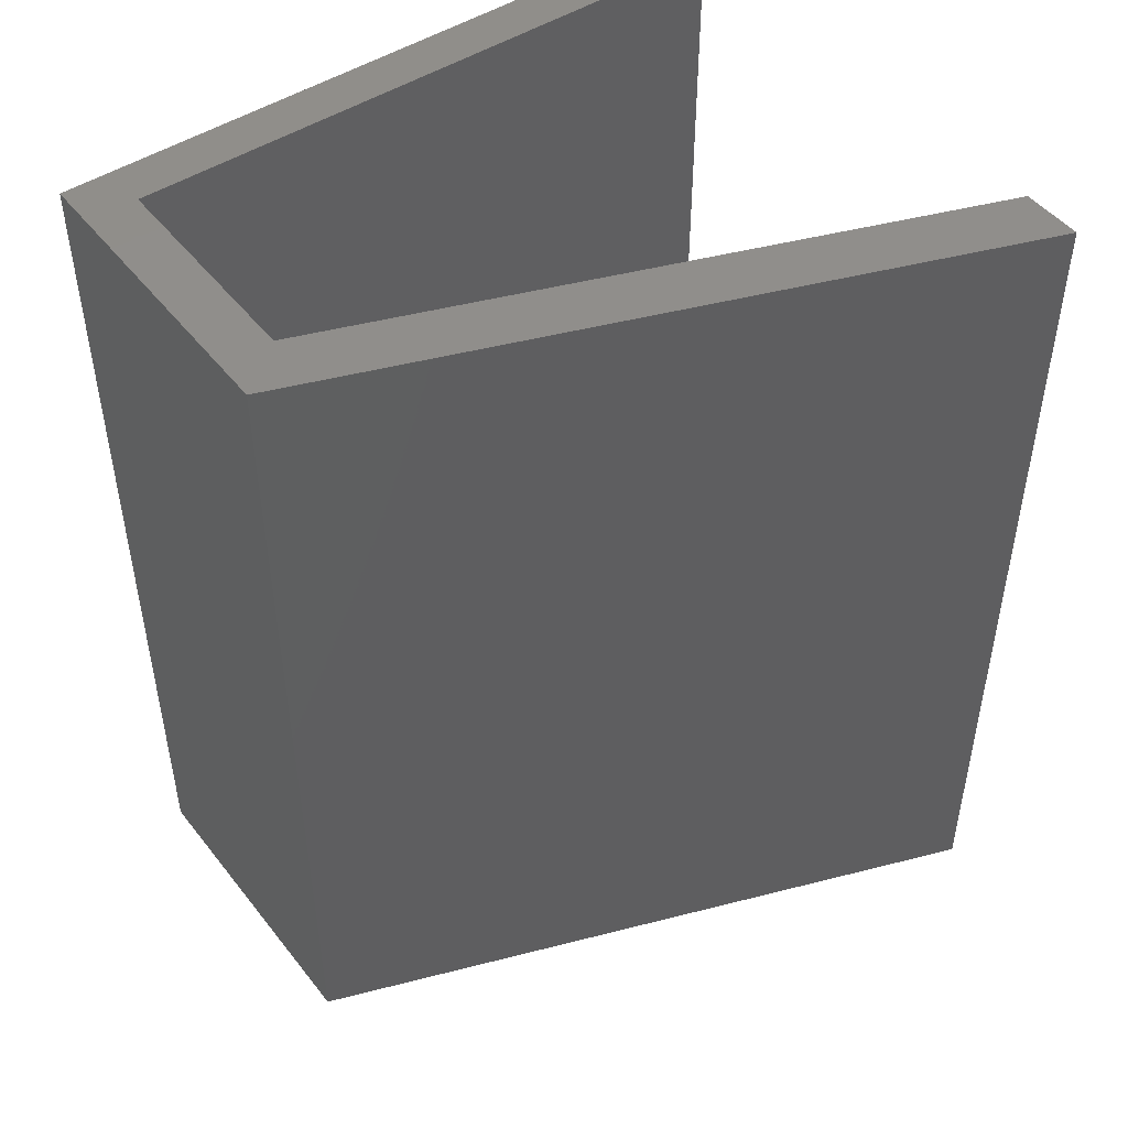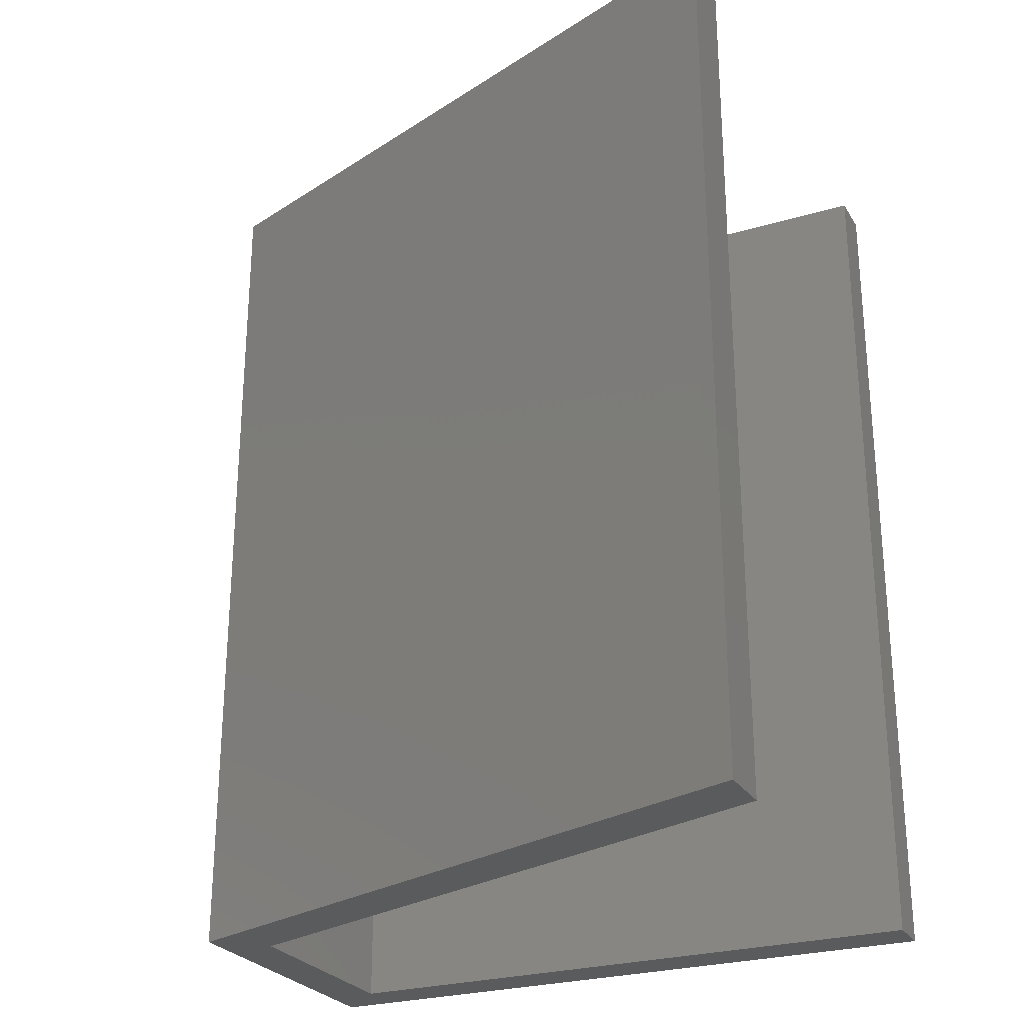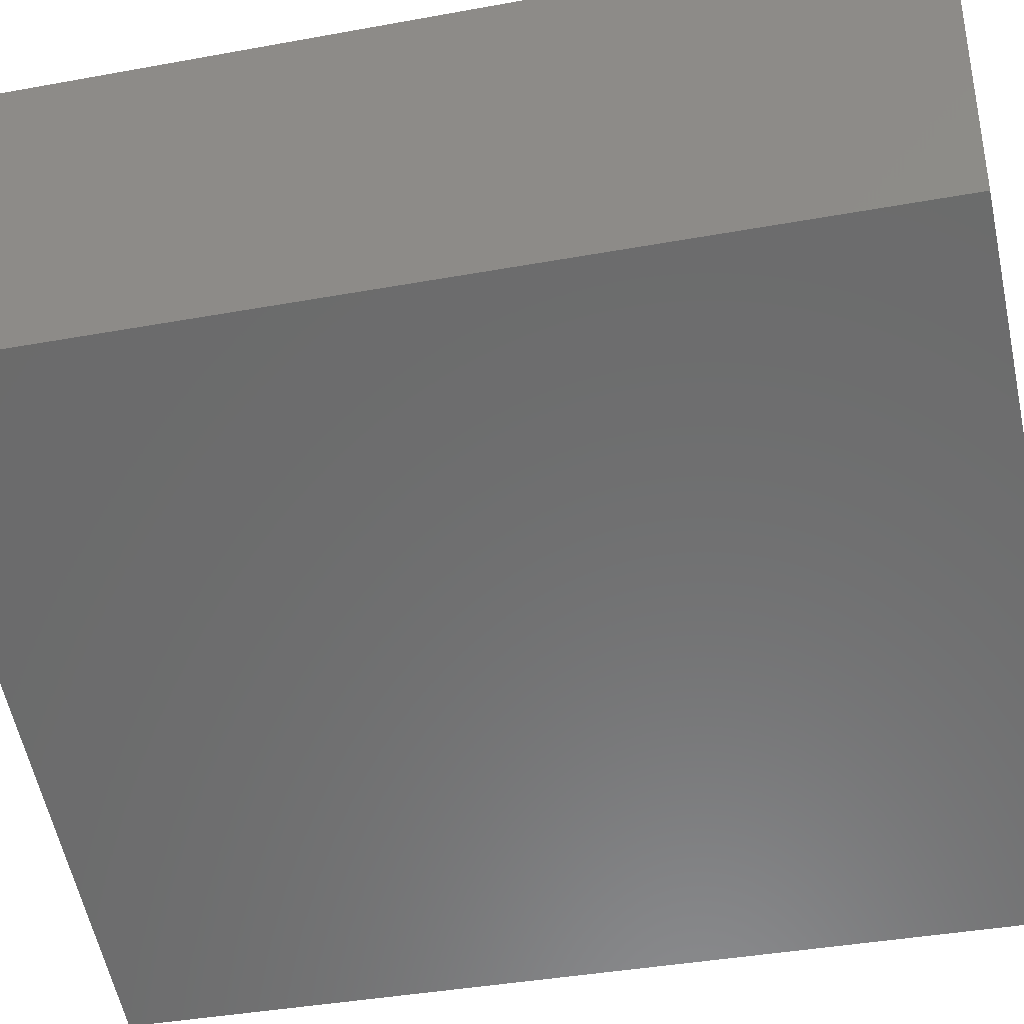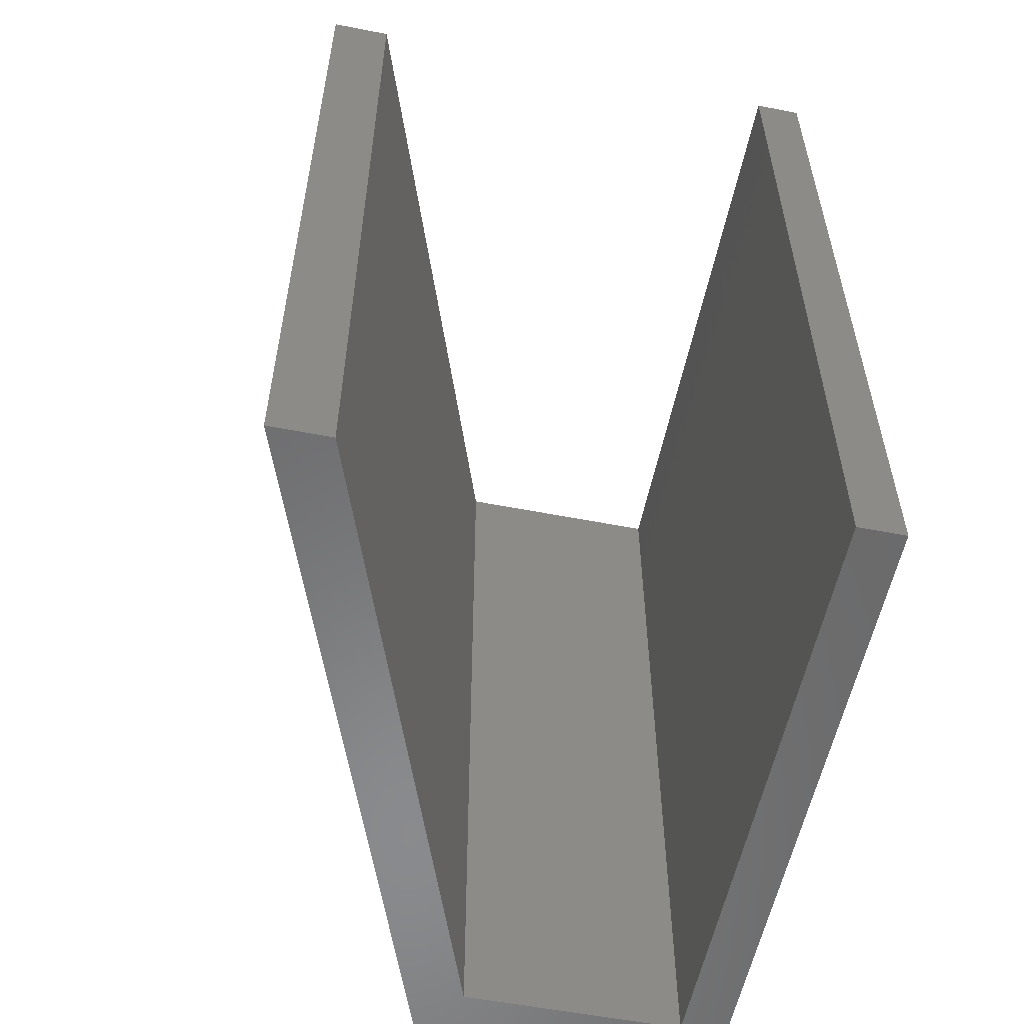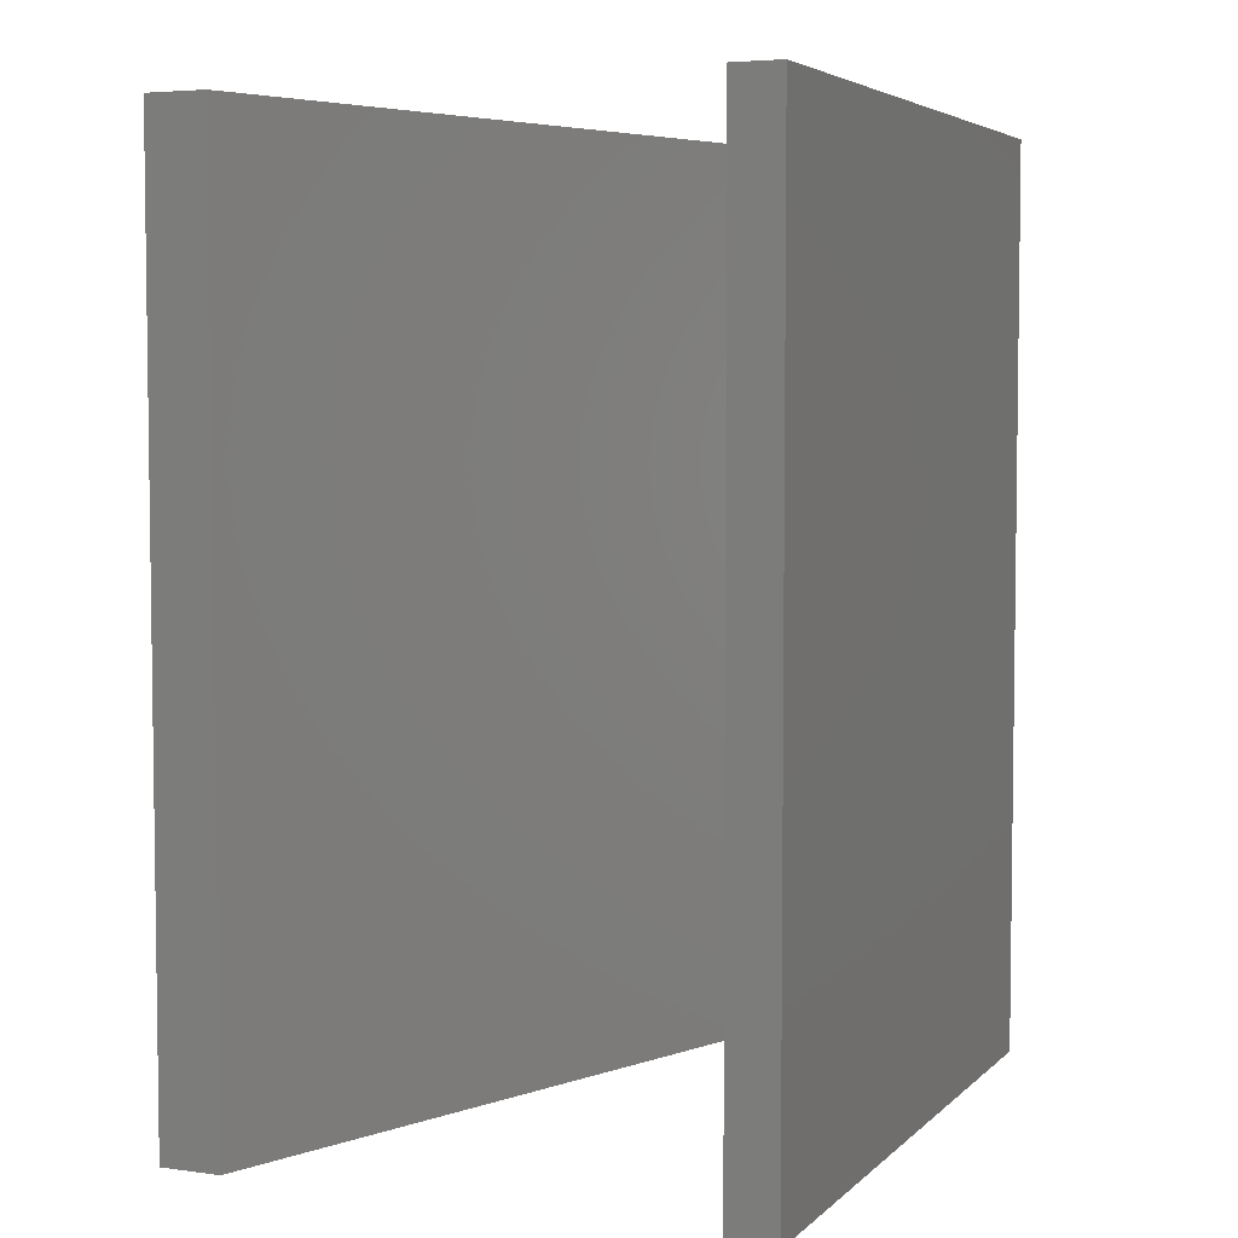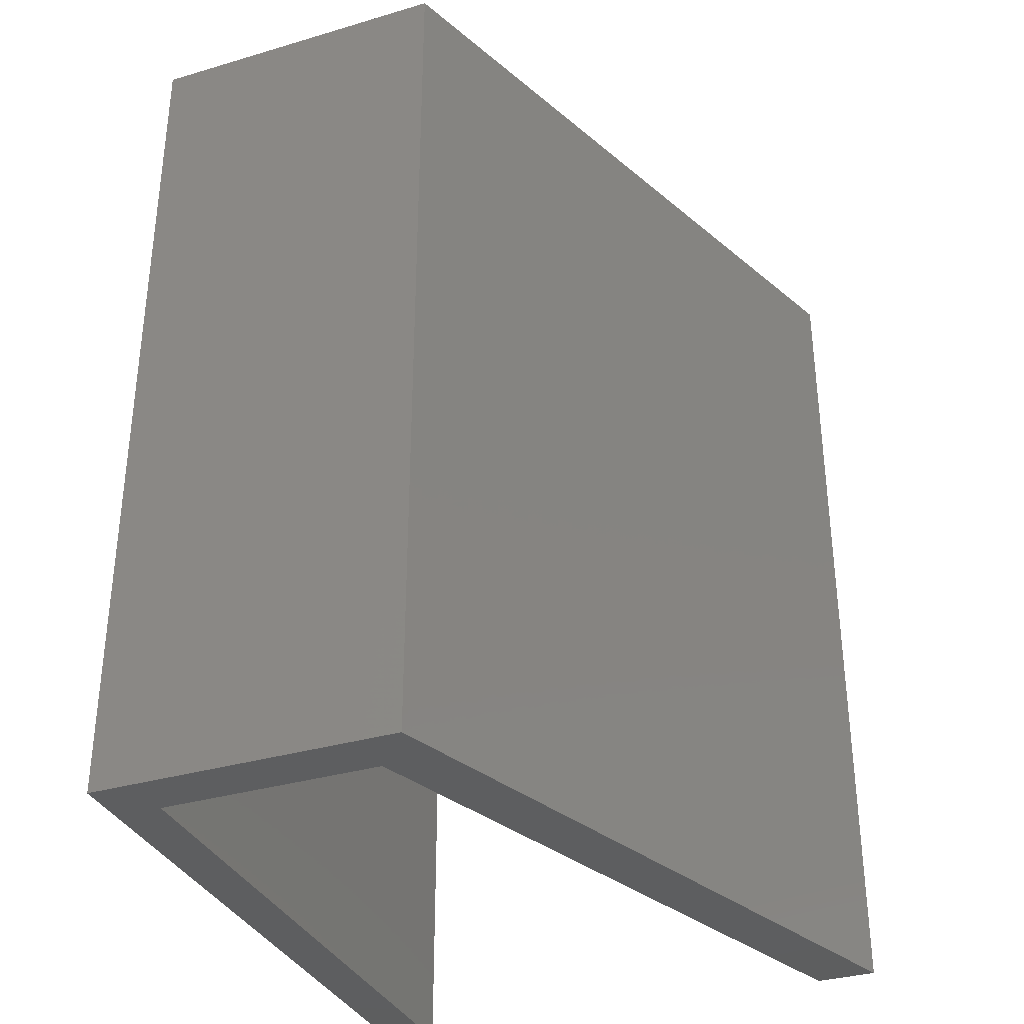
<metadata>
{"format":"stl","ext":"stl","renderer":"f3d","projection":"perspective","resolution":1024,"background":"white","views":[{"elev":47.8,"azim":143.8,"up":"+Y"},{"elev":-26.4,"azim":-154.9,"up":"+Y"},{"elev":-38.7,"azim":103.0,"up":"+Z"},{"elev":-56.3,"azim":-101.5,"up":"+Y"},{"elev":4.8,"azim":-66.8,"up":"+Y"},{"elev":-34.1,"azim":111.8,"up":"+Y"}]}
</metadata>
<code>
# stl→obj: 16 verts, 28 faces
v 0.3924 -9.989e-10 0.02812
v 0.415 -1.077e-09 0.049
v 0.1147 -5.379e-10 0.049
v 0.415 0.4 0.049
v 0.1147 -5.004e-10 0.02812
v 0.1147 0.4 0.049
v 0.415 -8.28e-10 -0.0897
v 0.415 0.4 -0.0897
v 0.1147 -1.401e-10 -0.1726
v 0.1147 -9.2e-11 -0.1994
v 0.1147 0.4 -0.1994
v 0.3924 -8.207e-10 -0.07116
v 0.1147 0.4 -0.1726
v 0.3924 0.4 -0.07116
v 0.3924 0.4 0.02812
v 0.1147 0.4 0.02812
f 1 2 3
f 4 3 2
f 5 1 3
f 6 5 3
f 4 6 3
f 1 7 2
f 8 2 7
f 4 2 8
f 9 10 7
f 11 7 10
f 12 9 7
f 1 12 7
f 8 7 11
f 13 10 9
f 11 10 13
f 14 9 12
f 13 9 14
f 15 12 1
f 14 12 15
f 16 1 5
f 15 1 16
f 16 5 6
f 4 16 6
f 4 15 16
f 4 14 15
f 11 13 14
f 8 11 14
f 4 8 14

</code>
